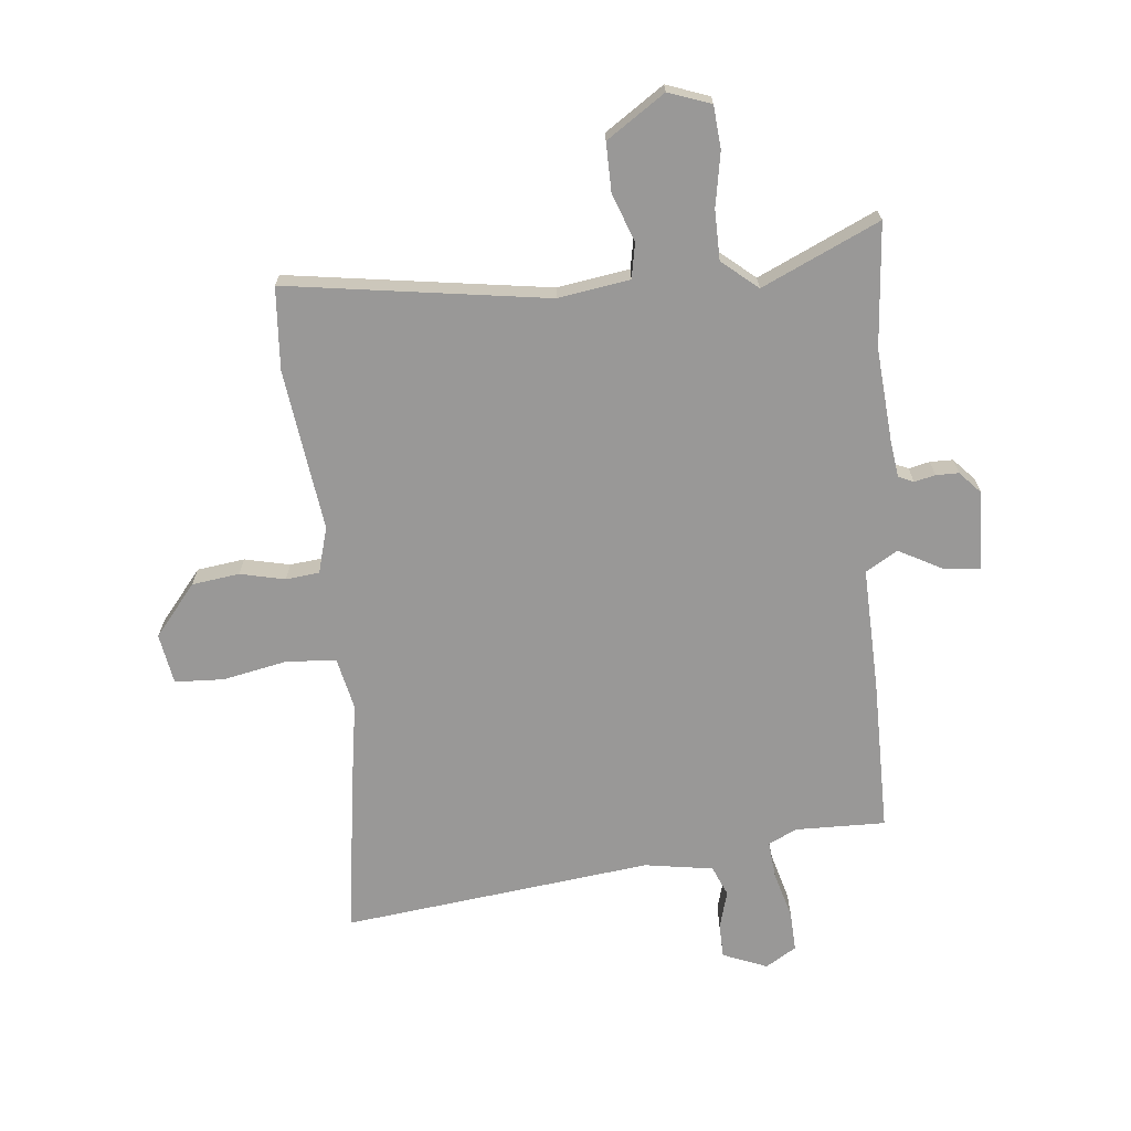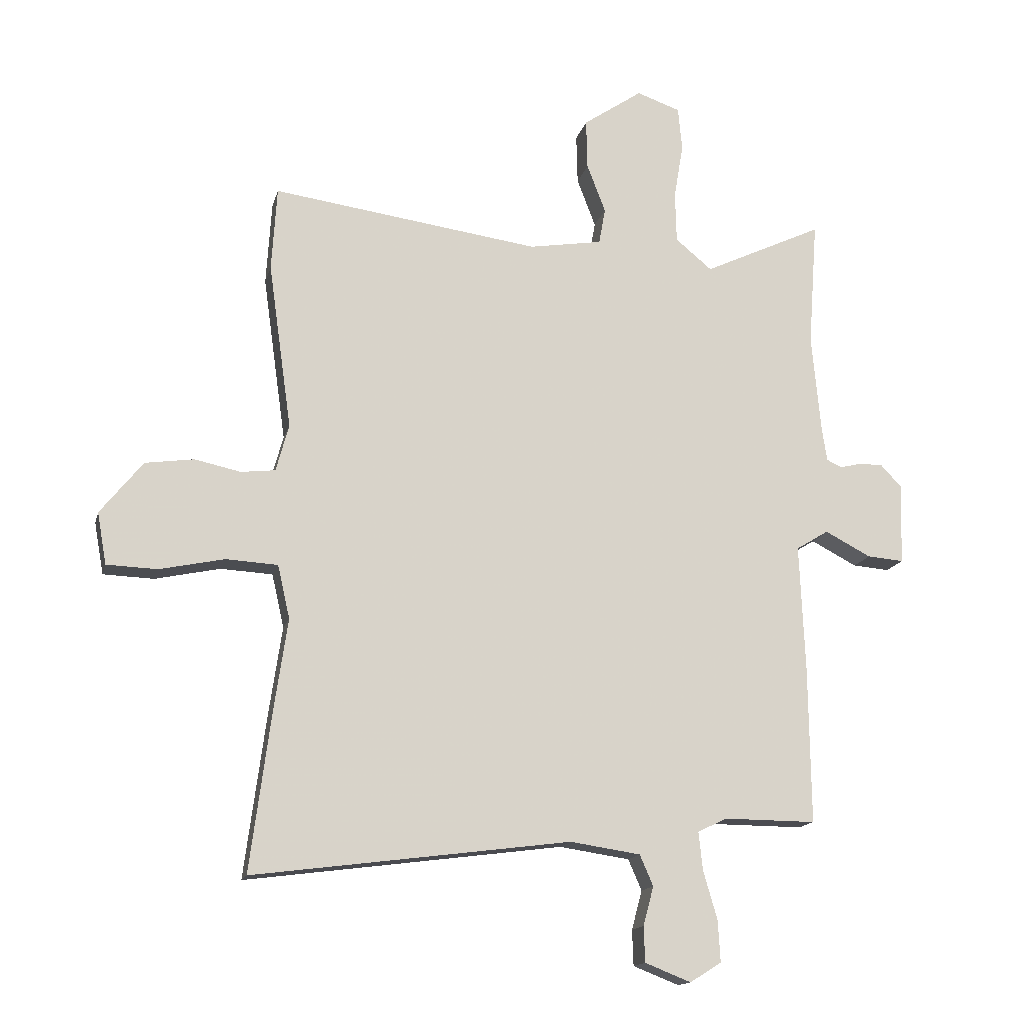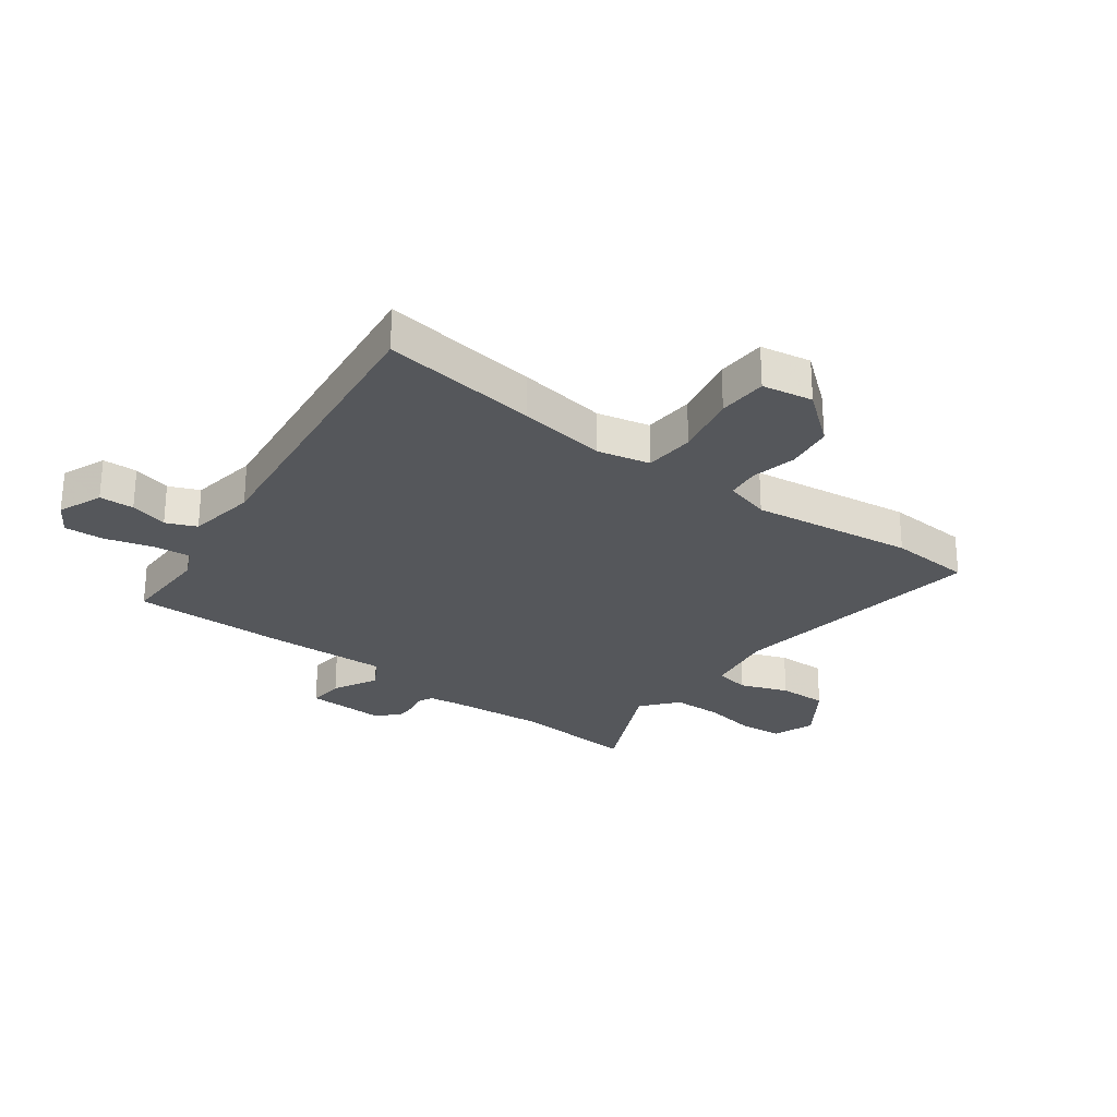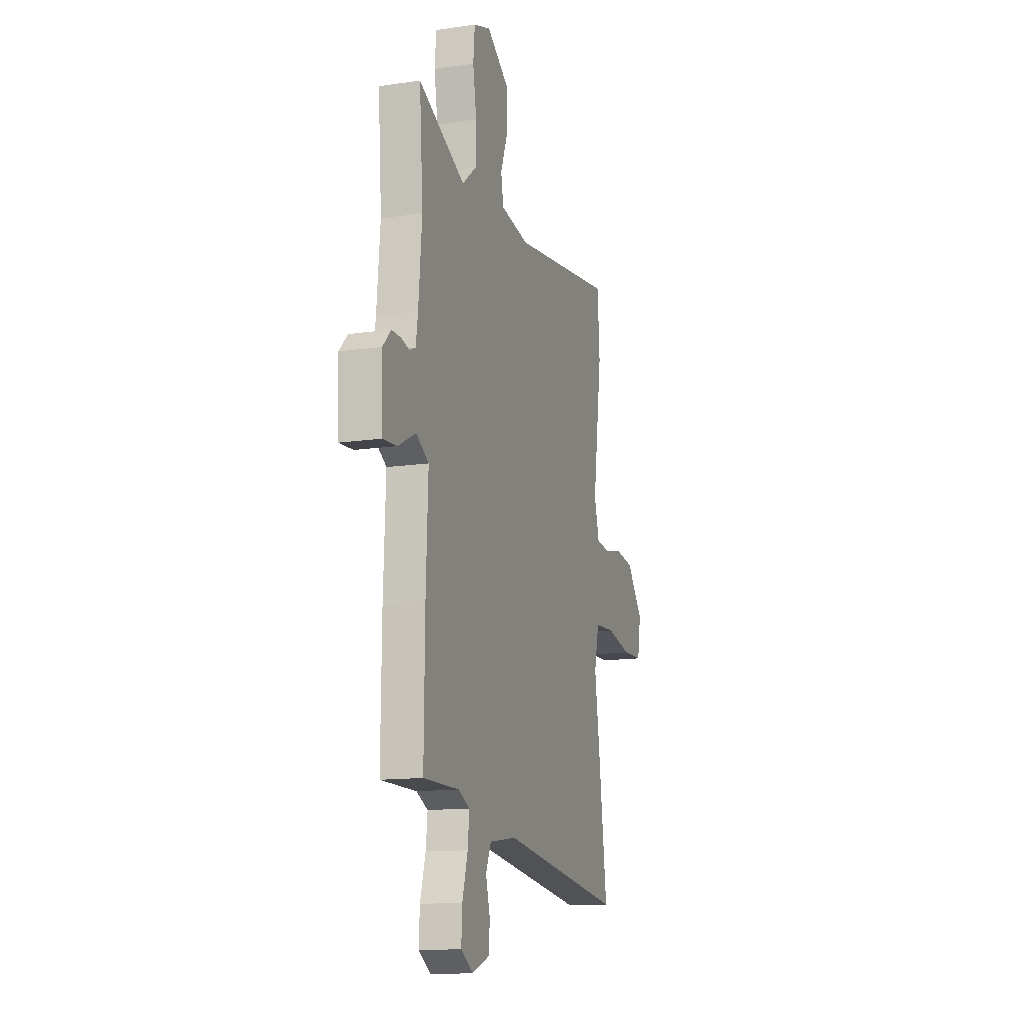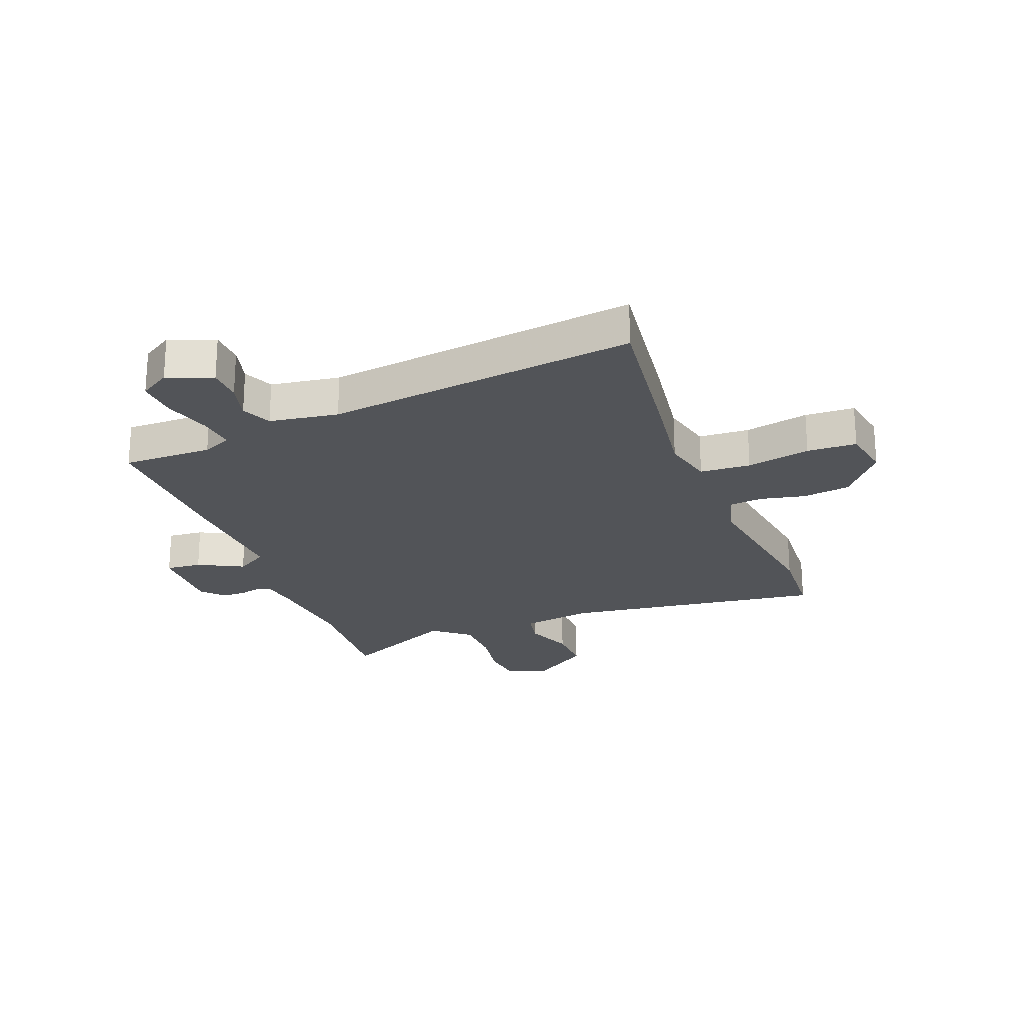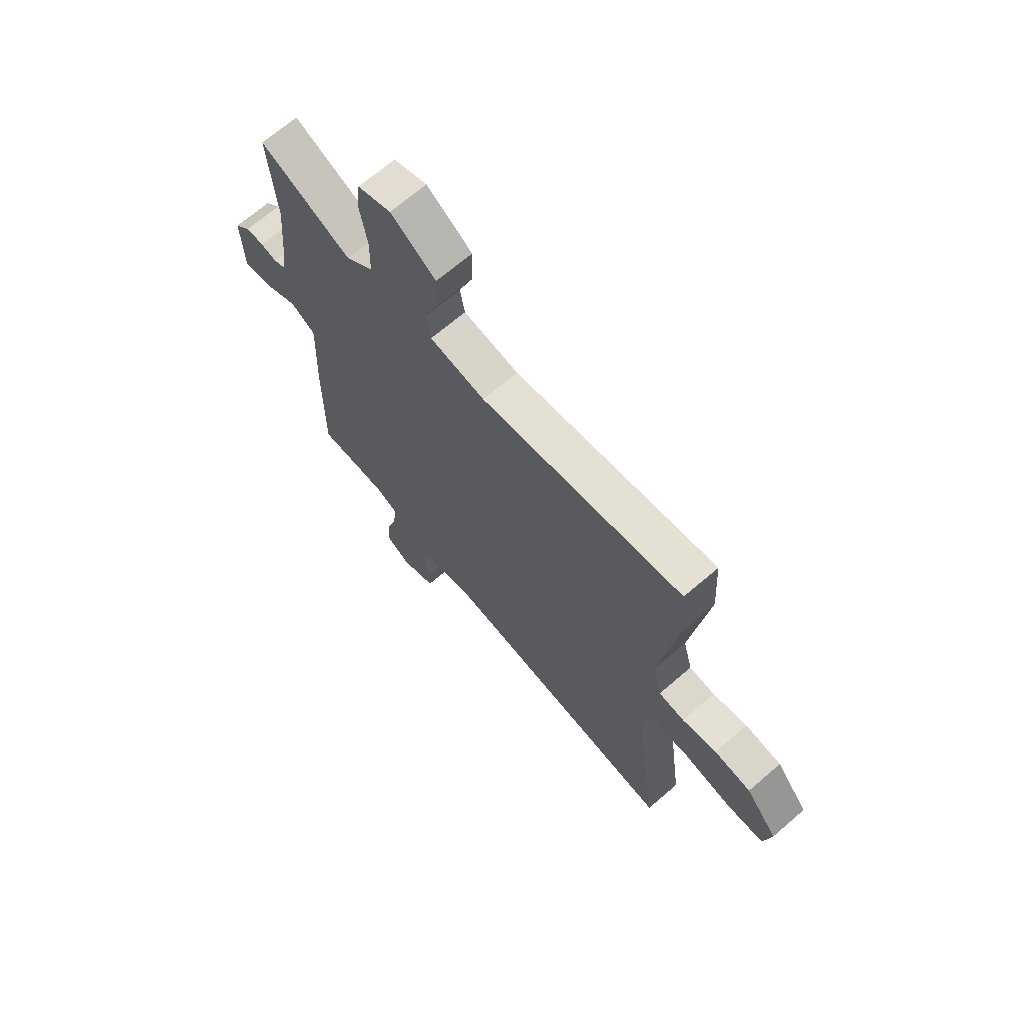
<metadata>
{"format":"obj","ext":"obj","renderer":"f3d","projection":"perspective","resolution":1024,"background":"white","views":[{"elev":-68.7,"azim":5.1,"up":"+Y"},{"elev":-15.2,"azim":-13.4,"up":"+Z"},{"elev":-26.8,"azim":-127.0,"up":"+Y"},{"elev":-13.6,"azim":108.3,"up":"+Z"},{"elev":-23.0,"azim":-158.9,"up":"+Y"},{"elev":68.6,"azim":-130.7,"up":"+Z"}]}
</metadata>
<code>
v -0.515 0.07 -0.613
v -0.479 0.07 -0.338
v -0.456 0.07 -0.182
v -0.477 0.07 -0.09
v -0.566 0.07 -0.085
v -0.678 0.07 -0.109
v -0.765 0.07 -0.106
v -0.781 0.07 -0.017
v -0.708 0.07 0.074
v -0.624 0.07 0.086
v -0.545 0.07 0.069
v -0.486 0.07 0.076
v -0.464 0.07 0.157
v -0.504 0.07 0.443
v -0.495 0.07 0.588
v -0.034 0.07 0.525
v 0.092 0.07 0.546
v 0.103 0.07 0.608
v 0.071 0.07 0.692
v 0.069 0.07 0.778
v 0.171 0.07 0.848
v 0.246 0.07 0.822
v 0.253 0.07 0.747
v 0.237 0.07 0.652
v 0.239 0.07 0.564
v 0.302 0.07 0.512
v 0.508 0.07 0.609
v 0.492 0.07 0.391
v 0.507 0.07 0.225
v 0.516 0.07 0.163
v 0.543 0.07 0.151
v 0.58 0.07 0.16
v 0.62 0.07 0.16
v 0.656 0.07 0.122
v 0.652 0.07 -0.018
v 0.589 0.07 -0.013
v 0.51 0.07 0.028
v 0.454 0.07 -0.006
v 0.463 0.07 -0.224
v 0.466 0.07 -0.495
v 0.308 0.07 -0.494
v 0.257 0.07 -0.518
v 0.264 0.07 -0.584
v 0.288 0.07 -0.667
v 0.292 0.07 -0.738
v 0.238 0.07 -0.772
v 0.159 0.07 -0.741
v 0.157 0.07 -0.68
v 0.175 0.07 -0.613
v 0.152 0.07 -0.56
v 0.031 0.07 -0.542
v -0.515 0 -0.613
v -0.479 0 -0.338
v -0.456 0 -0.182
v -0.477 0 -0.09
v -0.566 0 -0.085
v -0.678 0 -0.109
v -0.765 0 -0.106
v -0.781 0 -0.017
v -0.708 0 0.074
v -0.624 0 0.086
v -0.545 0 0.069
v -0.486 0 0.076
v -0.464 0 0.157
v -0.504 0 0.443
v -0.495 0 0.588
v -0.034 0 0.525
v 0.092 0 0.546
v 0.103 0 0.608
v 0.071 0 0.692
v 0.069 0 0.778
v 0.171 0 0.848
v 0.246 0 0.822
v 0.253 0 0.747
v 0.237 0 0.652
v 0.239 0 0.564
v 0.302 0 0.512
v 0.508 0 0.609
v 0.492 0 0.391
v 0.507 0 0.225
v 0.516 0 0.163
v 0.543 0 0.151
v 0.58 0 0.16
v 0.62 0 0.16
v 0.656 0 0.122
v 0.652 0 -0.018
v 0.589 0 -0.013
v 0.51 0 0.028
v 0.454 0 -0.006
v 0.463 0 -0.224
v 0.466 0 -0.495
v 0.308 0 -0.494
v 0.257 0 -0.518
v 0.264 0 -0.584
v 0.288 0 -0.667
v 0.292 0 -0.738
v 0.238 0 -0.772
v 0.159 0 -0.741
v 0.157 0 -0.68
v 0.175 0 -0.613
v 0.152 0 -0.56
v 0.031 0 -0.542
f 47 48 49
f 46 47 49
f 45 46 49
f 44 45 49
f 43 44 49
f 42 43 49 50
f 41 42 50 51
f 38 39 40 41
f 35 36 37
f 34 35 37
f 33 34 37
f 32 33 37
f 31 32 37
f 30 31 37 38
f 29 30 38
f 1 2 3
f 51 1 3
f 41 51 3
f 38 41 3
f 29 38 3
f 28 29 3
f 22 23 24
f 21 22 24
f 20 21 24
f 19 20 24
f 18 19 24
f 17 18 24 25
f 16 17 25 26
f 13 14 15 16
f 12 13 16 26
f 9 10 11
f 8 9 11
f 7 8 11
f 6 7 11
f 5 6 11
f 4 5 11 12
f 26 27 28
f 12 26 28
f 4 12 28
f 3 4 28
f 100 99 98
f 100 98 97
f 100 97 96
f 100 96 95
f 100 95 94
f 101 100 94 93
f 102 101 93 92
f 92 91 90 89
f 88 87 86
f 88 86 85
f 88 85 84
f 88 84 83
f 88 83 82
f 89 88 82 81
f 89 81 80
f 54 53 52
f 54 52 102
f 54 102 92
f 54 92 89
f 54 89 80
f 54 80 79
f 75 74 73
f 75 73 72
f 75 72 71
f 75 71 70
f 75 70 69
f 76 75 69 68
f 77 76 68 67
f 67 66 65 64
f 77 67 64 63
f 62 61 60
f 62 60 59
f 62 59 58
f 62 58 57
f 62 57 56
f 63 62 56 55
f 79 78 77
f 79 77 63
f 79 63 55
f 79 55 54
f 1 52 53 2
f 2 53 54 3
f 3 54 55 4
f 4 55 56 5
f 5 56 57 6
f 6 57 58 7
f 7 58 59 8
f 8 59 60 9
f 9 60 61 10
f 10 61 62 11
f 11 62 63 12
f 12 63 64 13
f 13 64 65 14
f 14 65 66 15
f 15 66 67 16
f 16 67 68 17
f 17 68 69 18
f 18 69 70 19
f 19 70 71 20
f 20 71 72 21
f 21 72 73 22
f 22 73 74 23
f 23 74 75 24
f 24 75 76 25
f 25 76 77 26
f 26 77 78 27
f 27 78 79 28
f 28 79 80 29
f 29 80 81 30
f 30 81 82 31
f 31 82 83 32
f 32 83 84 33
f 33 84 85 34
f 34 85 86 35
f 35 86 87 36
f 36 87 88 37
f 37 88 89 38
f 38 89 90 39
f 39 90 91 40
f 40 91 92 41
f 41 92 93 42
f 42 93 94 43
f 43 94 95 44
f 44 95 96 45
f 45 96 97 46
f 46 97 98 47
f 47 98 99 48
f 48 99 100 49
f 49 100 101 50
f 50 101 102 51
f 51 102 52 1

</code>
